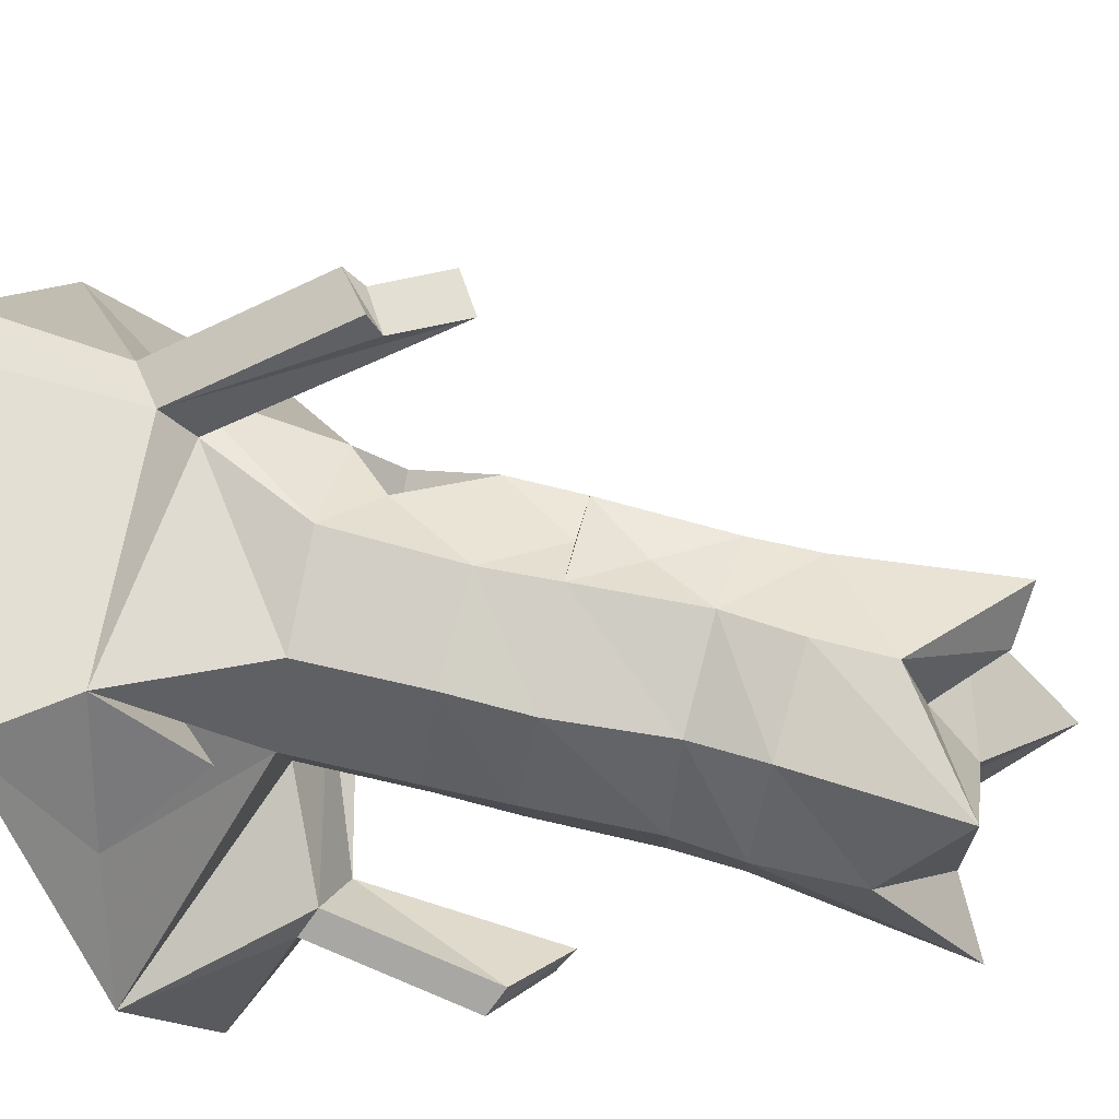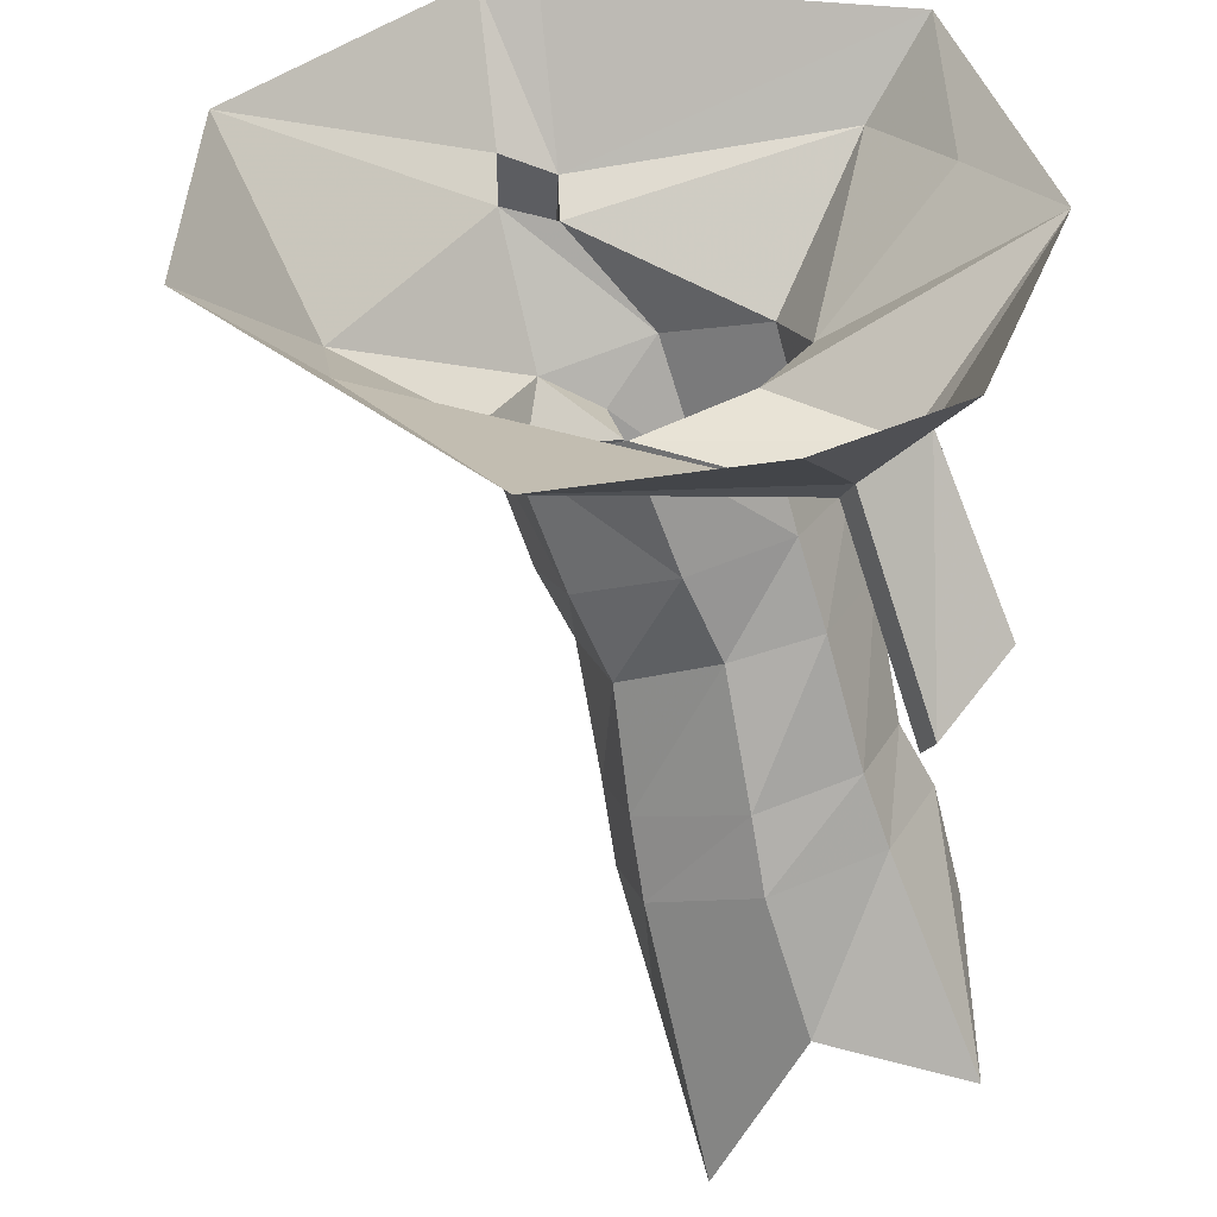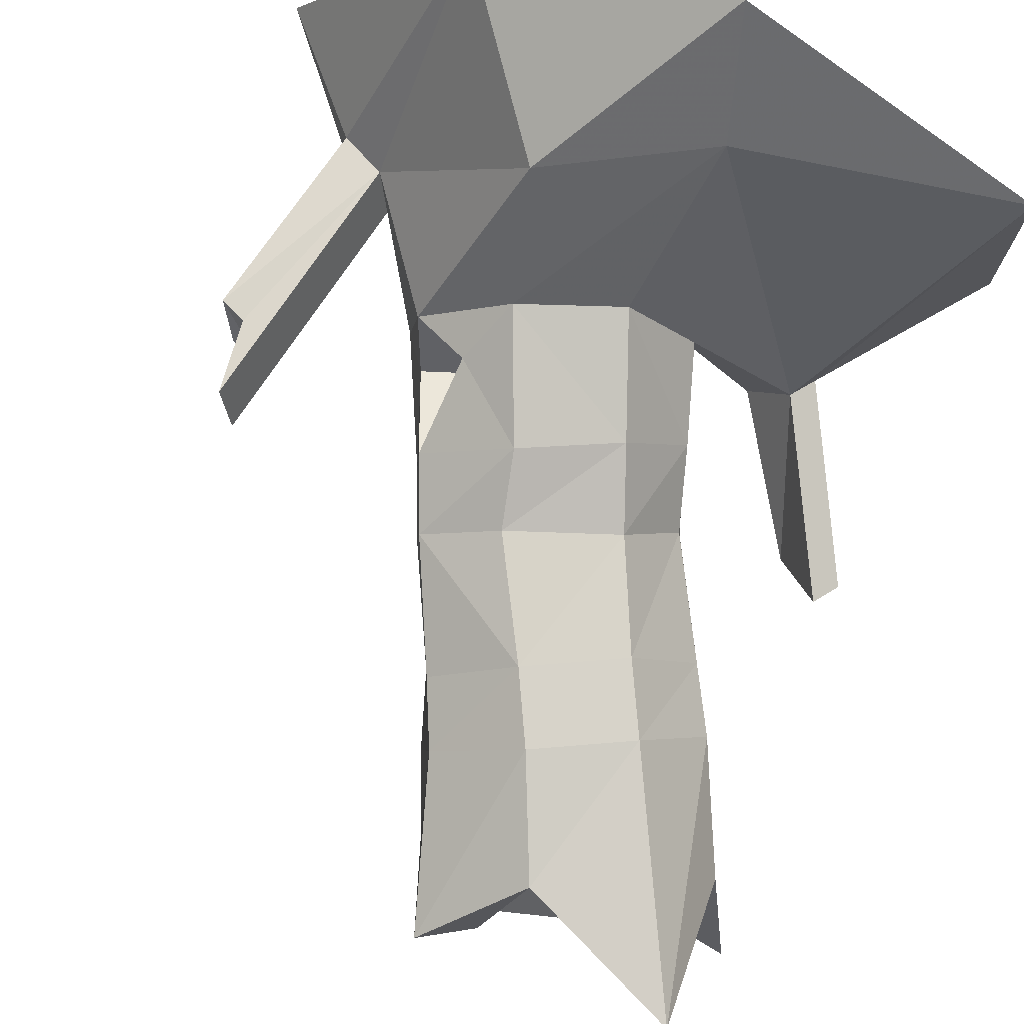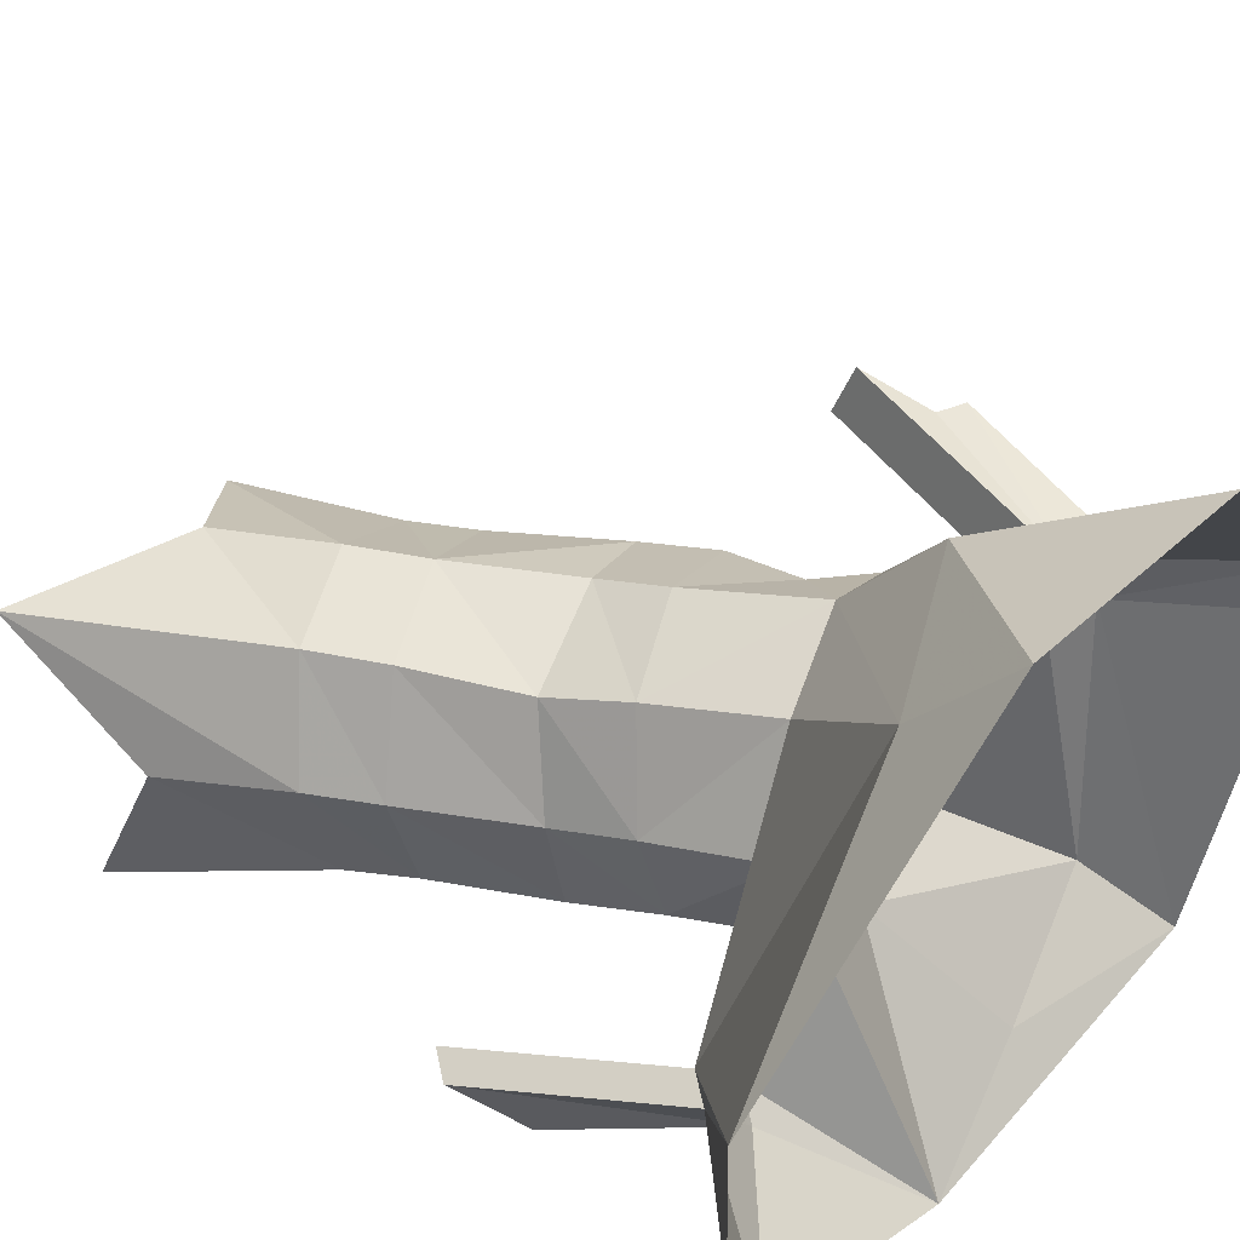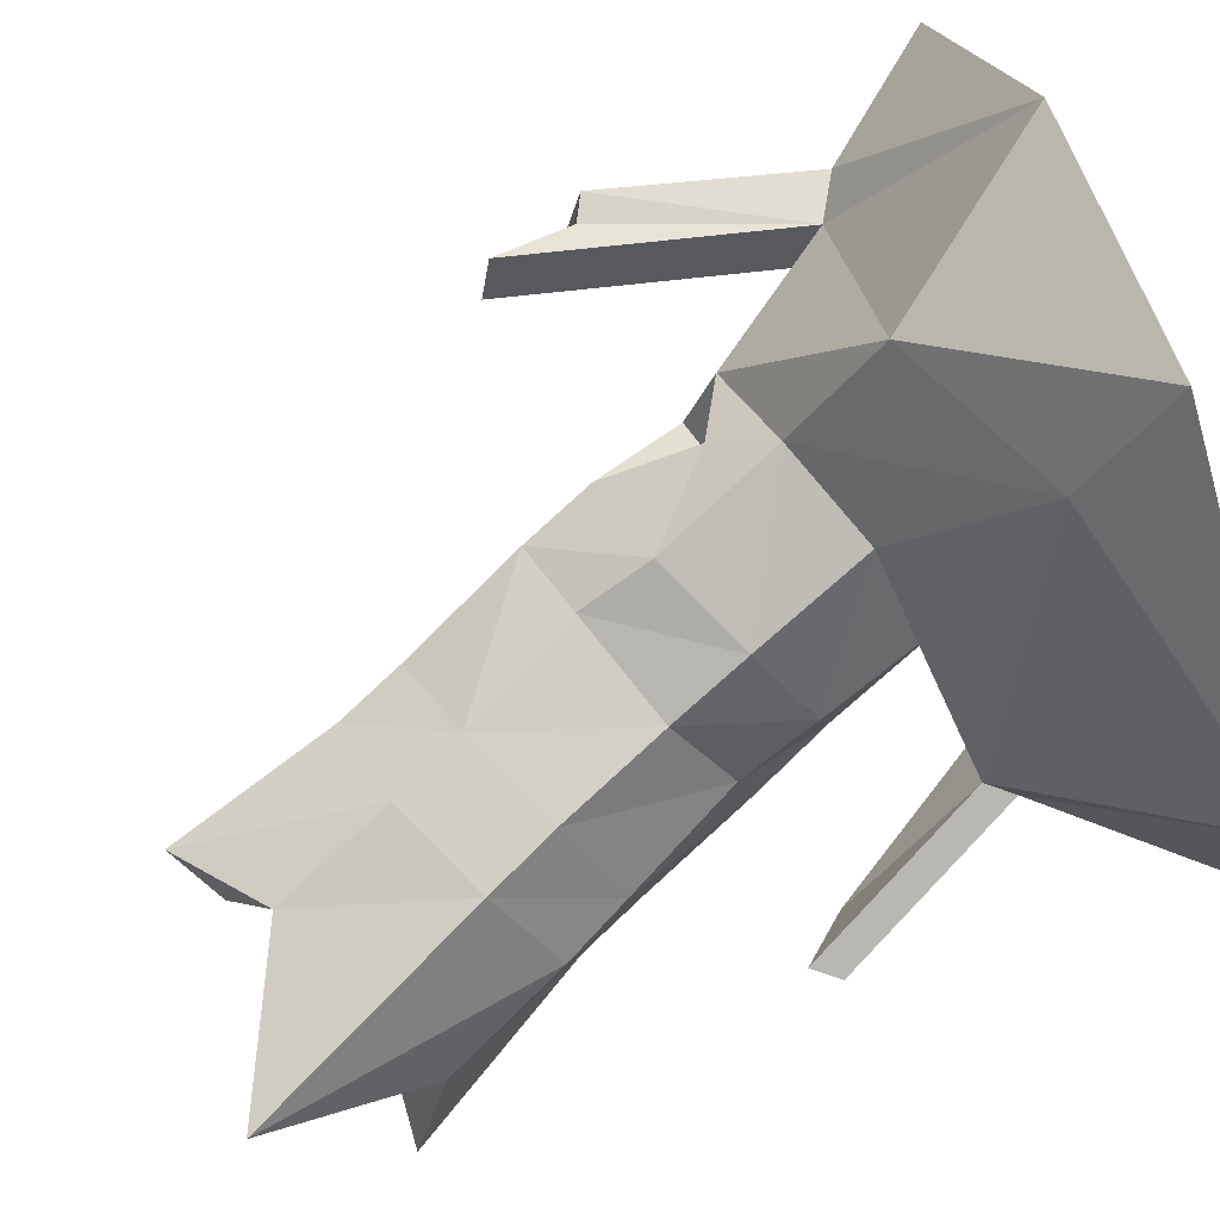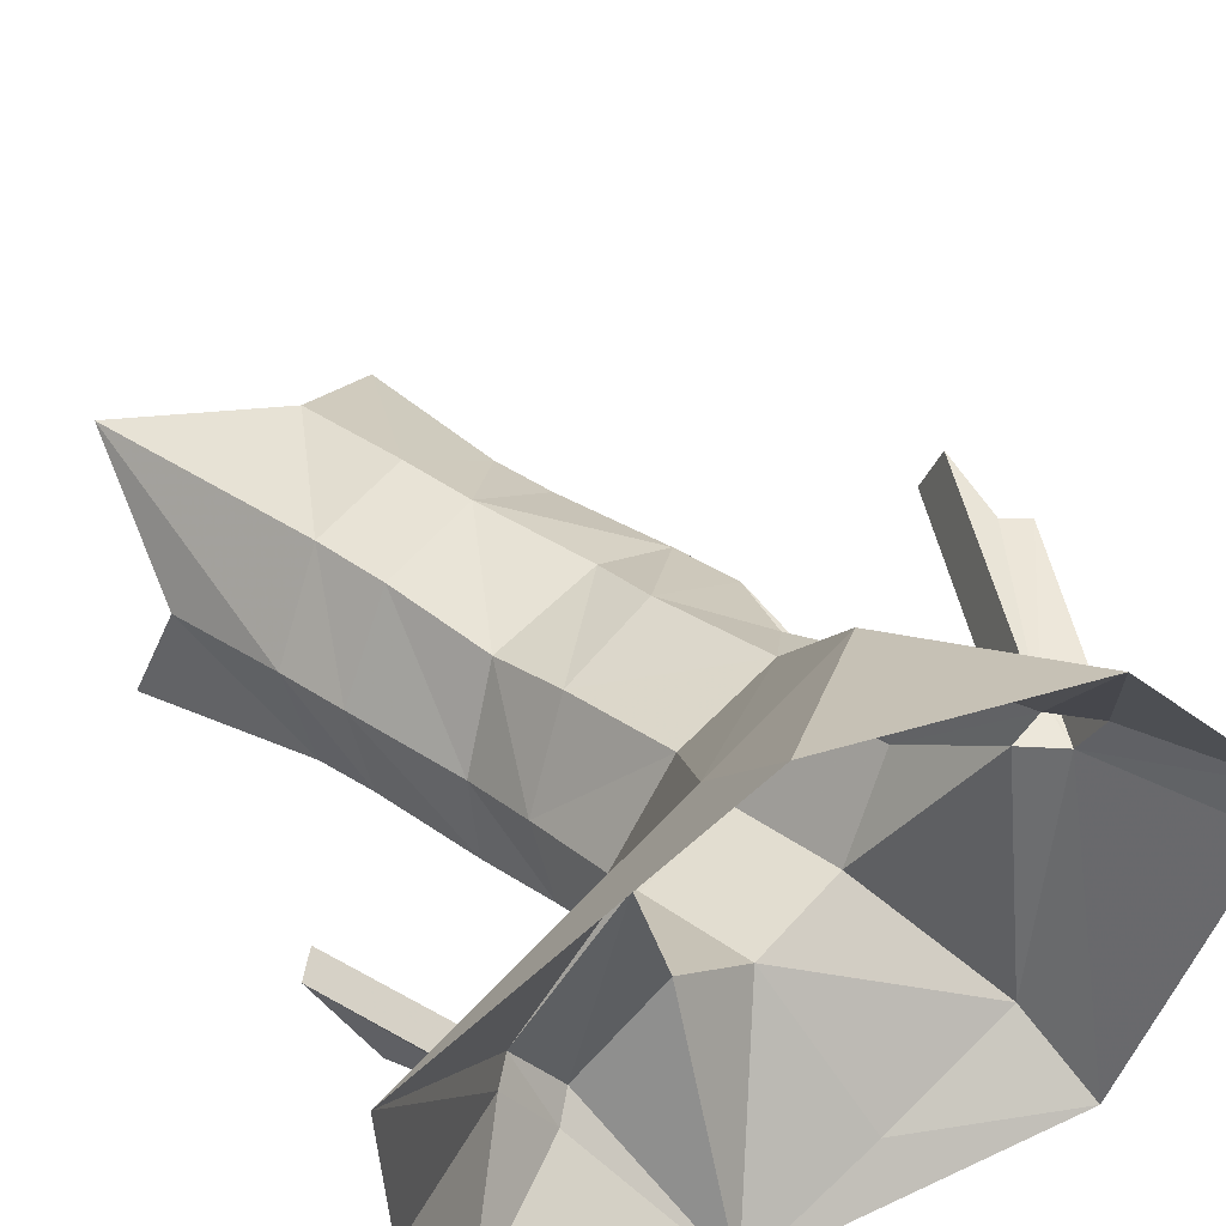
<metadata>
{"format":"obj","ext":"obj","renderer":"f3d","projection":"perspective","resolution":1024,"background":"white","views":[{"elev":-44.6,"azim":-74.5,"up":"+Z"},{"elev":38.6,"azim":79.8,"up":"+Y"},{"elev":72.9,"azim":19.6,"up":"+Z"},{"elev":50.7,"azim":130.3,"up":"+Z"},{"elev":75.4,"azim":70.1,"up":"+Z"},{"elev":51.0,"azim":154.4,"up":"+Z"}]}
</metadata>
<code>
v -0.08594 -0.3906 -0.2109
v -0.1406 -0.25 -0.1797
v -0.01562 -0.1953 -0.1875
v 0.03906 -0.3359 -0.2188
v 0.07031 -0.4297 -0.2422
v -0.04688 -0.4844 -0.2344
v -0.1484 -0.4453 -0.1094
v -0.2109 -0.2969 -0.07031
v -0.2734 -0.1875 0.02344
v -0.2656 -0.1016 -0.2969
v -0.1406 -0.1484 -0.2422
v -0.08594 -0.04688 -0.3438
v 0.09375 0 -0.3984
v 0.08594 -0.1719 -0.1094
v 0.1406 -0.3125 -0.1406
v 0.1797 -0.4062 -0.1641
v 0.2344 -0.5469 -0.1953
v 0.1406 -0.5703 -0.2578
v 0.01562 -0.6172 -0.2422
v -0.1172 -0.5312 -0.125
v -0.1016 -0.5391 -0.05469
v -0.1328 -0.4688 0.03125
v -0.1719 -0.3594 -0.007812
v -0.1875 -0.3203 0.0625
v -0.2891 -0.1719 0.08594
v -0.3672 -0.4922 0.08594
v -0.3516 -0.5078 0.02344
v -0.3281 -0.1641 0.01562
v -0.3125 0 -0.375
v 0.1172 -0.1953 0.02344
v 0.1562 -0.3359 -0.02344
v 0.1797 -0.4297 -0.0625
v 0.25 -0.5703 -0.07812
v 0.2891 -0.6484 -0.08594
v 0.2656 -0.625 -0.2188
v 0.1562 -0.6484 -0.2969
v 0.03125 -0.7031 -0.2812
v -0.05469 -0.6719 -0.1406
v -0.07031 -0.6094 -0.07031
v -0.1016 -0.5547 0.007812
v -0.02344 -0.4453 0.09375
v -0.1172 -0.3594 0.08594
v -0.07031 -0.3281 -0.007812
v -0.07812 -0.2969 0.1406
v -0.09375 -0.1953 0.2891
v -0.2344 0 0.375
v -0.3438 -0.1406 0.07812
v -0.4062 -0.3828 0.07812
v -0.375 -0.3984 0.07812
v -0.3594 -0.4141 0.01562
v -0.3906 -0.4062 0.01562
v -0.4609 0 0.07812
v -0.4453 0 0.01562
v 0.04688 -0.25 0.125
v 0.09375 -0.3906 0.07812
v 0.125 -0.4844 0.03906
v 0.1797 -0.6172 0.03125
v 0.2188 -0.7031 0.02344
v 0.3516 -0.9922 -0.02344
v 0.3516 -0.7969 -0.125
v 0.3906 -0.8516 -0.2969
v 0.2031 -0.7656 -0.3203
v 0.09375 -0.8906 -0.3516
v -0.03125 -0.7578 -0.1797
v -0.007812 -0.7812 -0.04688
v -0.03906 -0.7031 -0.03125
v 0.0625 -0.6719 0.03906
v -0.007812 -0.5312 0.05469
v 0.1016 -0.1016 0.2969
v 0.07812 0 0.4375
v 0.1016 -0.7578 0.03125
v 0.1562 -0.8984 0
v 0.2031 -0.8906 -0.1797
v 0.2109 -0.7969 -0.2109
v 0.3047 -0.8438 -0.2344
v 0.125 -0.8516 -0.1562
v 0 -0.8438 -0.2031
v 0.04688 -0.9844 -0.08594
v 0.1094 -0.9453 -0.1172
v 0.1953 -0.1719 -0.2266
v 0.25 -0.1875 -0.1484
v 0.4453 0 0.1797
v 0.2188 -0.1406 -0.2422
v 0.2734 -0.1562 -0.1562
v 0.4375 0 -0.0625
v 0.375 0 -0.2344
v 0.3594 -0.4141 -0.2109
v 0.3047 -0.3516 -0.2891
v 0.3281 -0.3203 -0.3047
v 0.3828 -0.3828 -0.2188
v -0.1641 -0.1953 -0.3281
f 1 2 3
f 1 3 4
f 5 18 6
f 6 18 19
f 31 30 54
f 31 54 55
f 32 56 57
f 32 57 33
f 34 59 60
f 36 62 37
f 37 62 63
f 1 4 5
f 1 5 6
f 1 6 7
f 4 15 16
f 4 16 5
f 6 20 7
f 7 20 21
f 7 21 22
f 15 31 32
f 15 32 16
f 17 33 34
f 17 34 35
f 17 35 18
f 18 35 36
f 18 36 19
f 19 36 37
f 19 37 38
f 20 40 21
f 21 40 22
f 22 40 41
f 31 55 56
f 31 56 32
f 33 57 58
f 33 58 34
f 37 64 38
f 38 64 65
f 38 65 66
f 40 68 41
f 41 68 55
f 55 68 56
f 57 67 71
f 57 71 58
f 65 71 67
f 65 67 66
f 1 7 2
f 2 7 8
f 6 19 20
f 7 22 23
f 7 23 8
f 8 23 24
f 9 25 26
f 9 26 27
f 19 38 20
f 20 38 39
f 20 39 40
f 22 41 42
f 24 42 44
f 25 47 48
f 25 48 49
f 25 49 26
f 28 51 47
f 34 58 59
f 37 63 64
f 38 66 39
f 39 66 40
f 40 66 67
f 40 67 68
f 41 55 44
f 41 44 42
f 55 54 44
f 56 68 67
f 56 67 57
f 58 71 72
f 58 72 59
f 63 77 64
f 64 77 65
f 65 77 78
f 65 78 71
f 71 78 72
f 51 48 47
f 80 83 81
f 81 83 84
f 87 90 84
f 87 84 81
f 87 81 88
f 88 81 80
f 88 80 89
f 89 80 83
f 2 8 9
f 2 9 10
f 2 10 11
f 2 11 3
f 3 11 12
f 3 12 13
f 3 13 14
f 8 24 25
f 8 25 9
f 9 28 10
f 10 28 29
f 10 29 12
f 24 44 45
f 24 45 25
f 25 45 46
f 25 46 47
f 28 47 52
f 28 52 53
f 28 53 29
f 44 54 69
f 44 69 45
f 45 69 70
f 45 70 46
f 14 13 80
f 14 80 30
f 30 80 81
f 30 81 54
f 54 81 69
f 69 81 82
f 69 82 70
f 13 12 29
f 52 47 46
f 80 13 83
f 81 84 82
f 82 84 85
f 85 84 86
f 86 84 83
f 86 83 13
f 3 14 4
f 4 14 15
f 5 16 17
f 5 17 18
f 9 27 28
f 10 12 11
f 15 14 30
f 15 30 31
f 16 32 33
f 16 33 17
f 26 49 27
f 27 49 50
f 27 50 28
f 28 50 51
f 34 60 35
f 35 60 61
f 35 61 36
f 36 61 62
f 48 51 50
f 48 50 49
f 87 88 89
f 87 89 90
f 89 83 90
f 90 83 84
f 91 11 10
f 91 12 11
f 22 42 43
f 22 43 23
f 23 43 24
f 24 43 42
f 59 72 73
f 59 73 74
f 59 74 60
f 60 75 61
f 61 75 62
f 62 75 63
f 63 74 73
f 63 76 77
f 72 78 79
f 72 79 76
f 76 79 77
f 77 79 78
f 91 10 12
f 60 74 75
f 63 75 74
f 63 73 76
f 72 76 73

</code>
